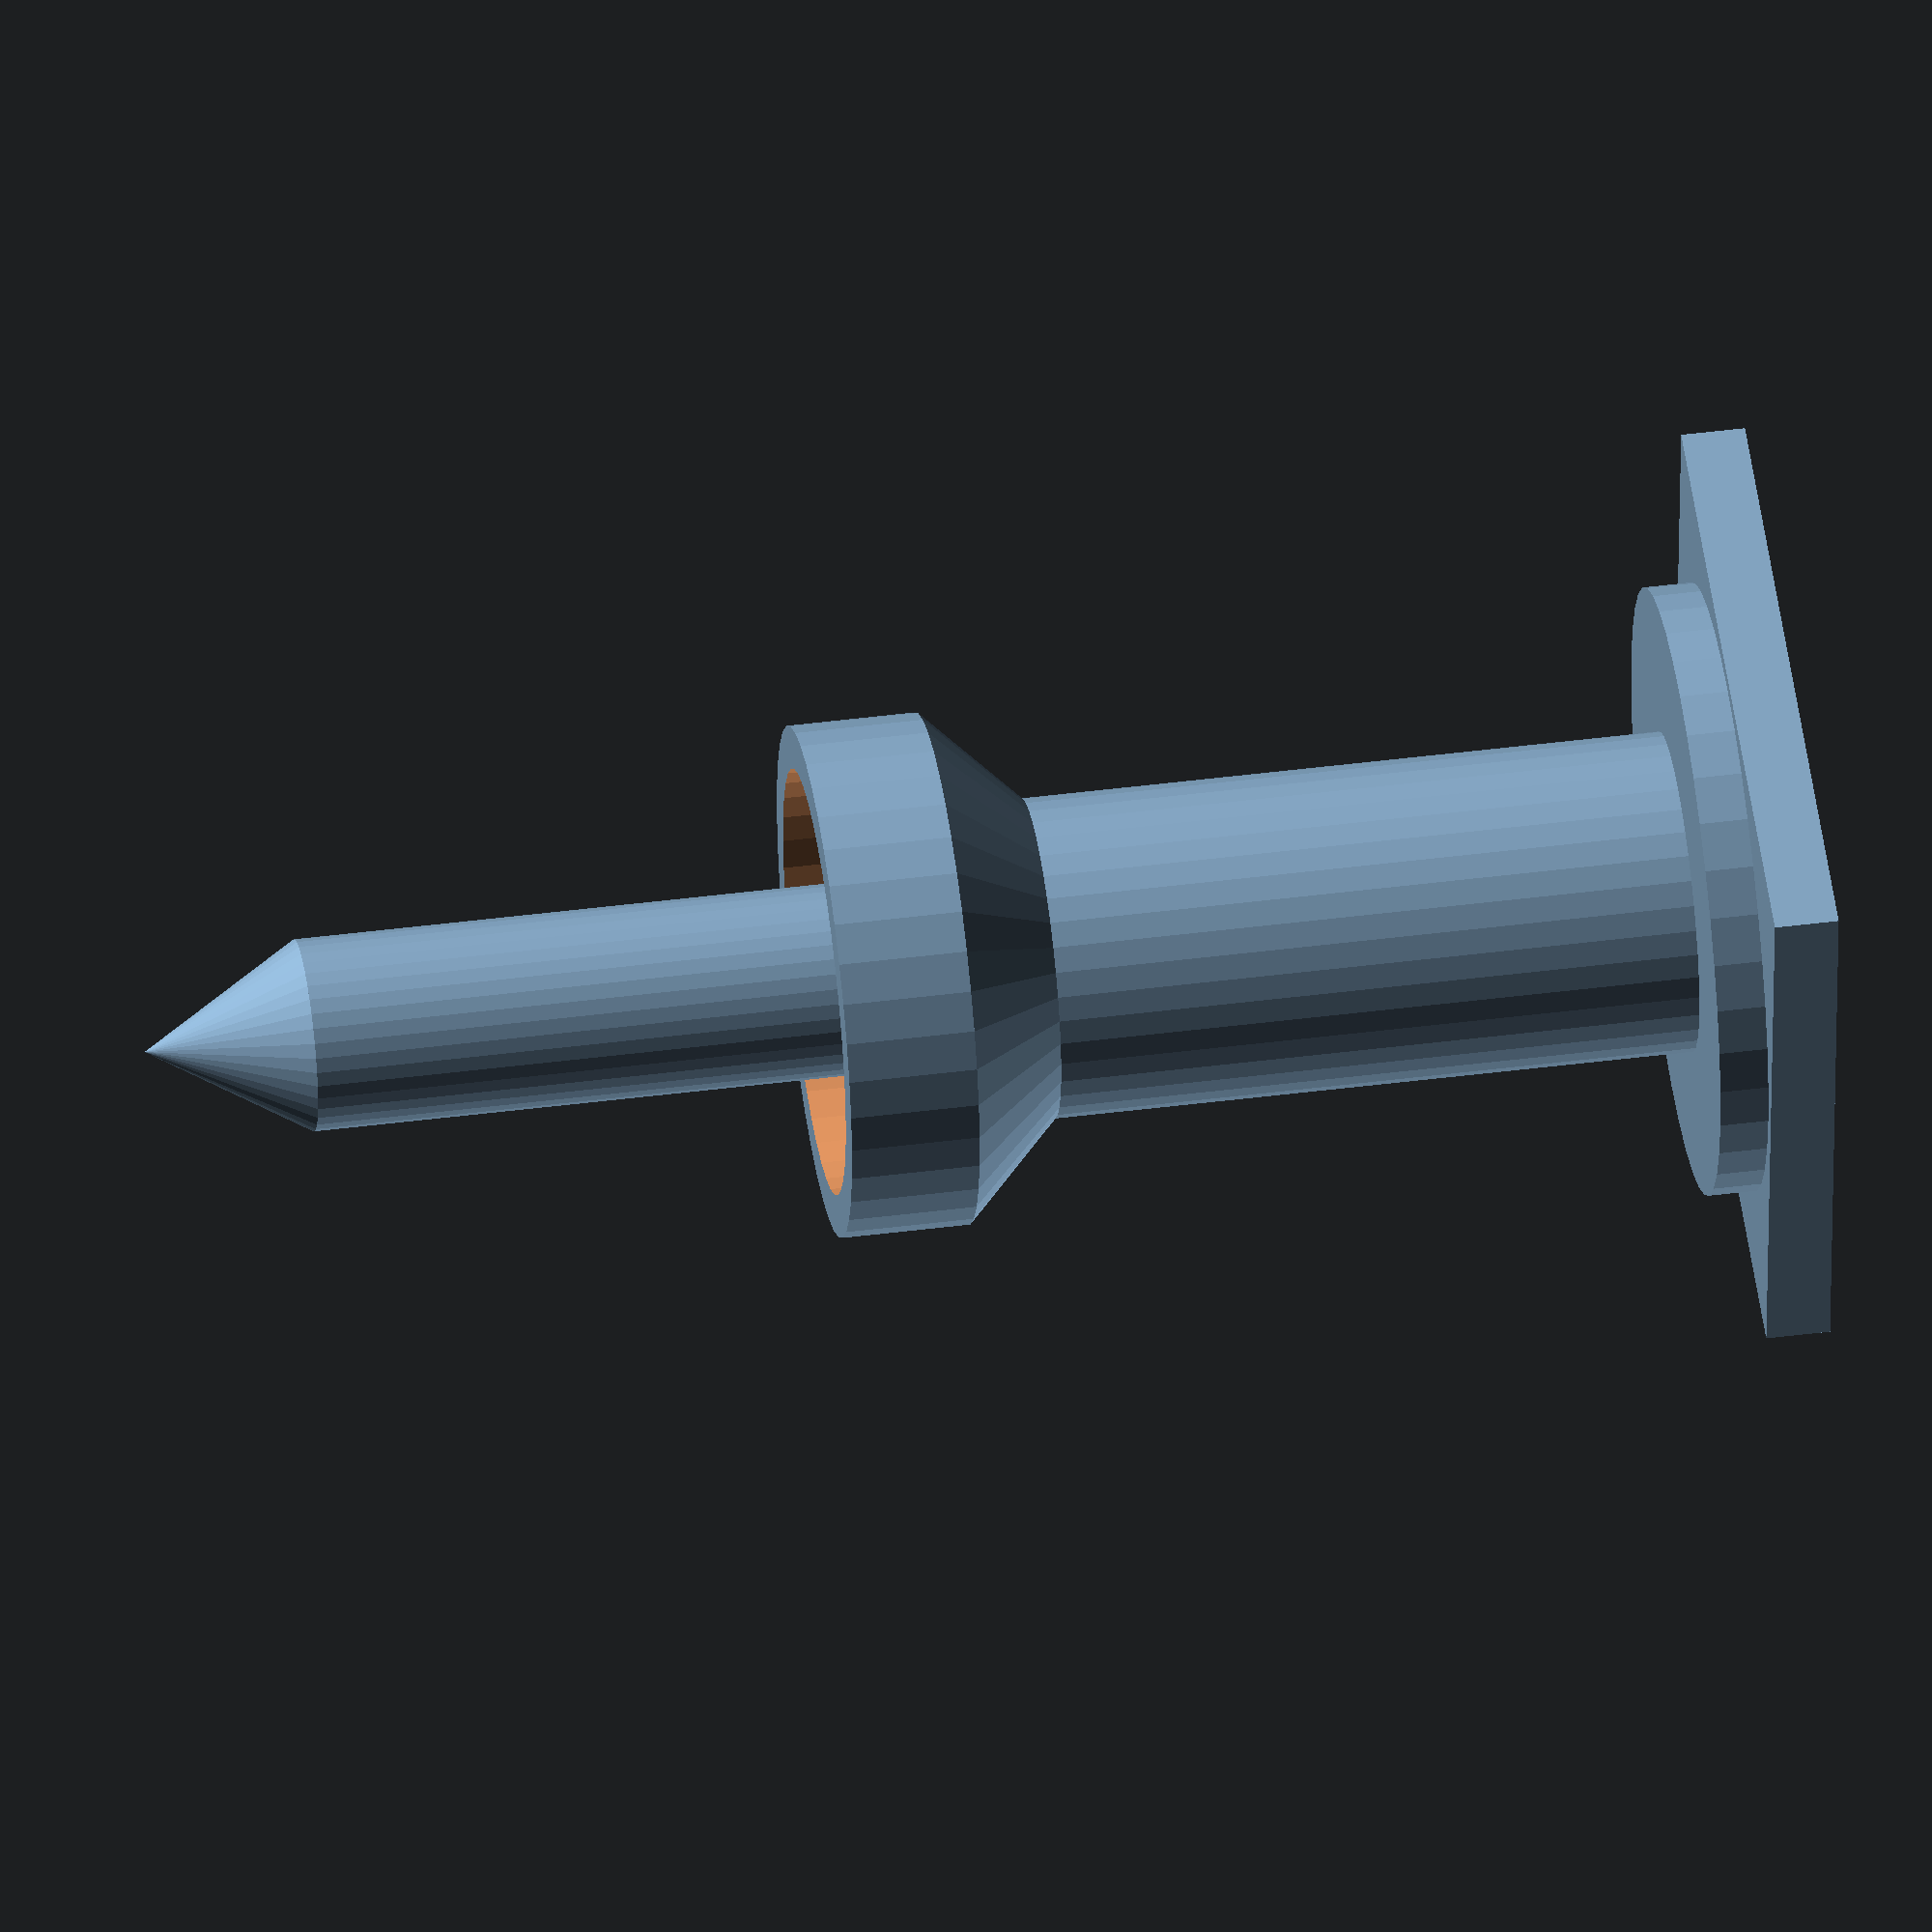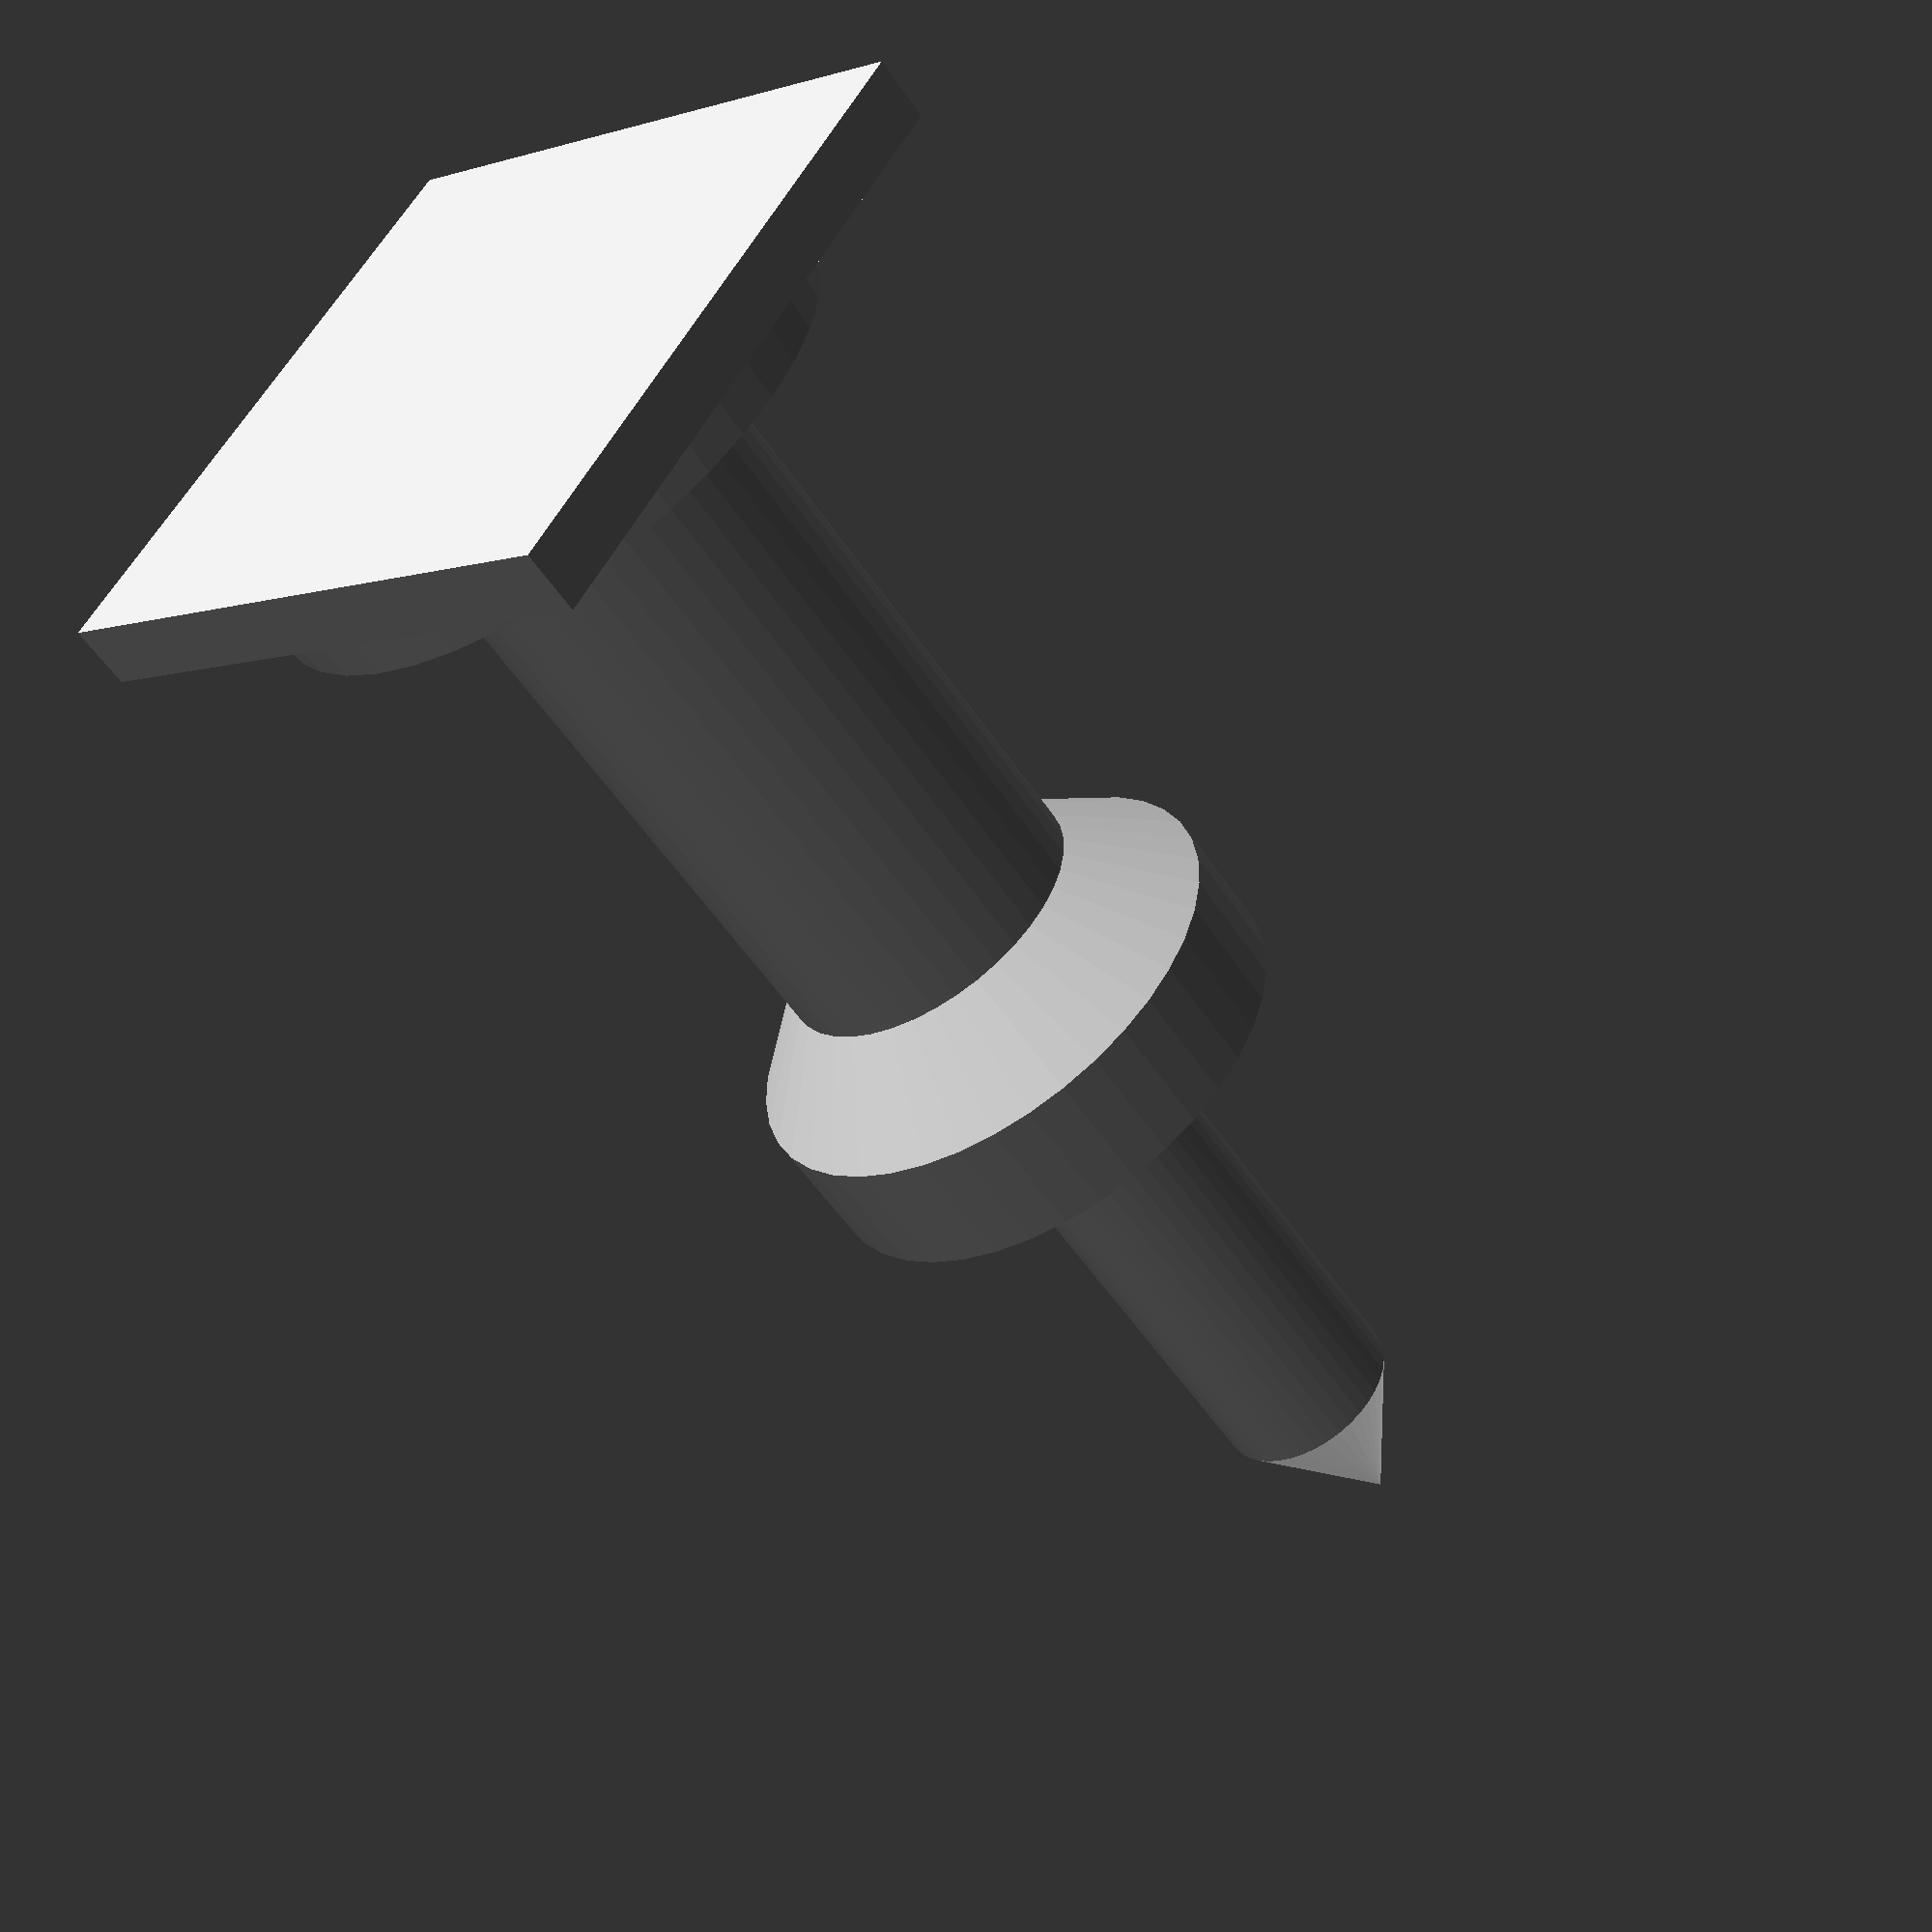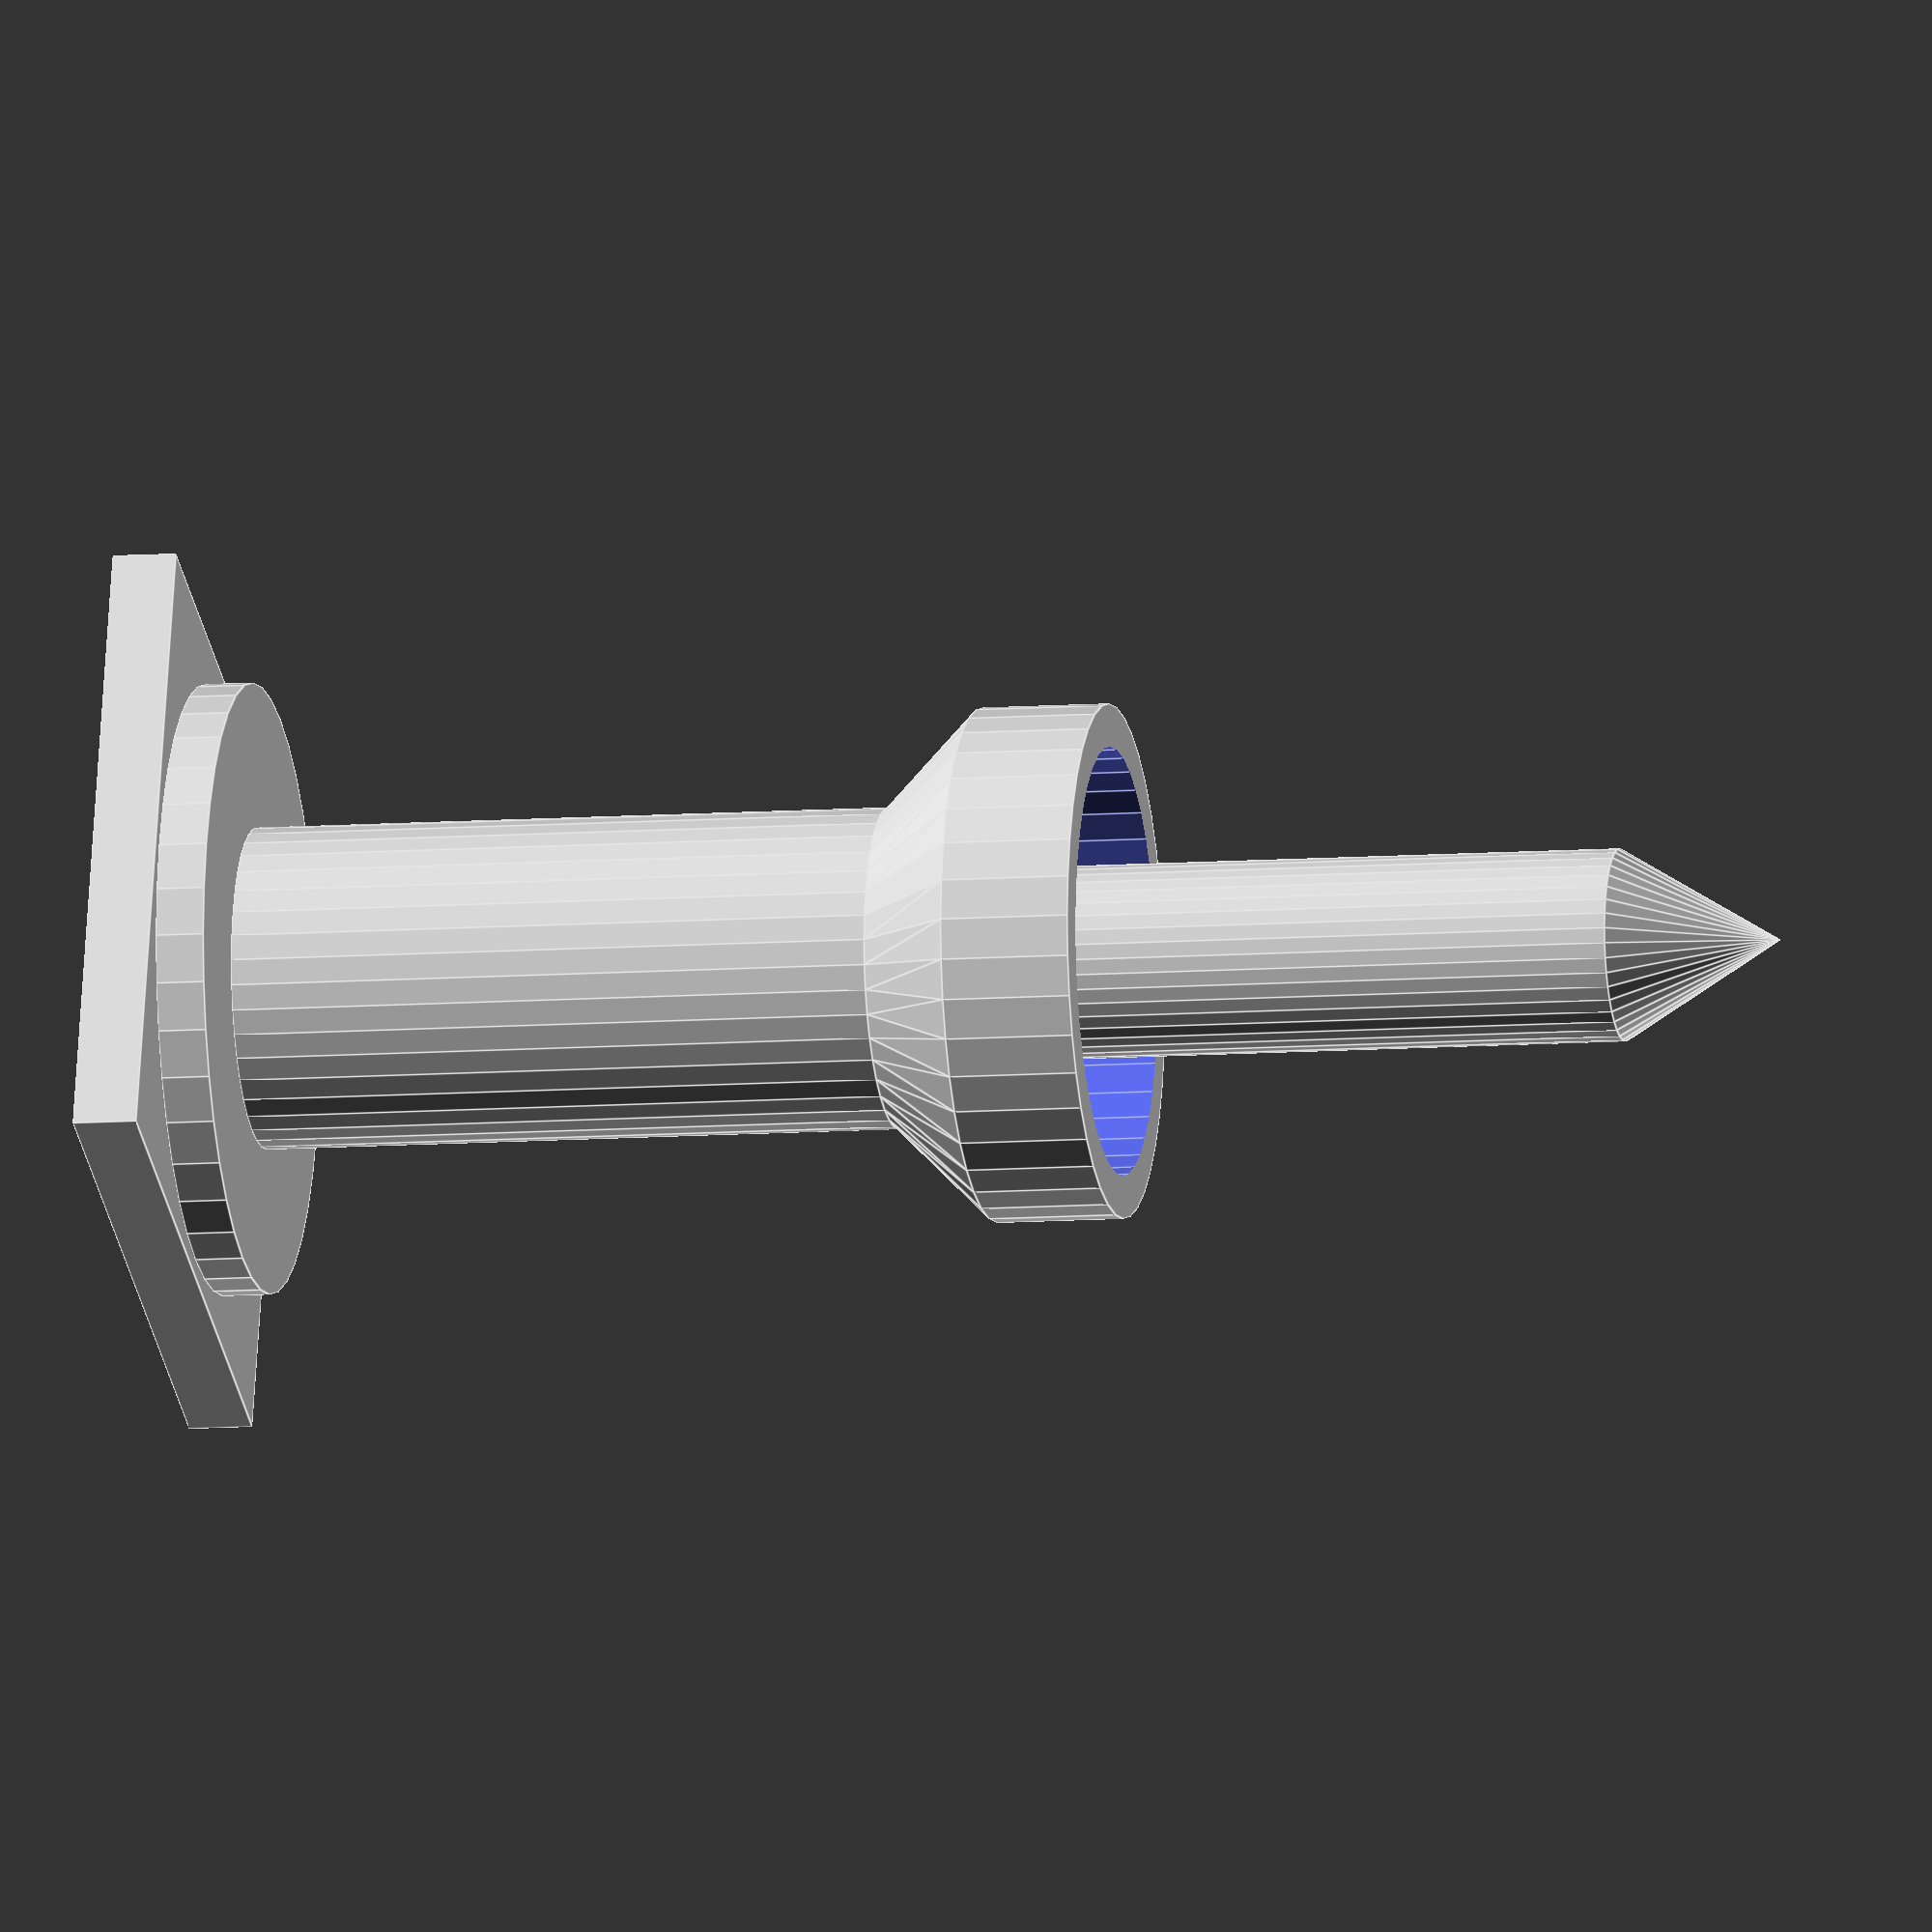
<openscad>
$fn=40; //[10,15,20,25,30,35,40,45,50]
bottomplate_thickness=2;	//[0:10]
bottomcircle_thickness=1.5; //[0.5:5]
firstlevel_hight=20;		//[5:40]
firstlevel_radius=5;		//[1:50]
secondlevel_hight=3;	//[0:10]
secondlevel_radius_top=firstlevel_radius+secondlevel_hight;
secondlevel_limit_hight=4;	//[0:10]
secondlevel_limit_thickness=secondlevel_limit_hight/3;
thirdlevel_hight=20;	//[0:50]
thirdlevel_radius=3;	//[0:50]
thirdlevel_top_hight=5;	//[0:50]

//bottom plate
translate(v=[0,0,-bottomplate_thickness/2])
	{
		cube(size=[20,20,bottomplate_thickness], center=true);
	}

//bottom circle plate
translate(v=[0,0,bottomcircle_thickness/2])
	{
		cylinder(h=bottomcircle_thickness, r=9.5, center=true);
	}

//first cylindrical level
translate(v=[0,0,firstlevel_hight/2+bottomcircle_thickness])
	{
		cylinder(h=firstlevel_hight, r=firstlevel_radius, center=true);
	}

//second level, angled cylinder
translate(v=[0,0,secondlevel_hight/2+firstlevel_hight+bottomcircle_thickness])
	{
		cylinder(h=secondlevel_hight, r1=firstlevel_radius, r2=secondlevel_radius_top, center=true);
	}

//second level limit
		translate(v=[0,0,secondlevel_limit_hight/2+secondlevel_hight+firstlevel_hight+bottomcircle_thickness])
	{	
		difference()
			{
				cylinder(h=secondlevel_limit_hight, r=secondlevel_radius_top, center=true);
		
				cylinder(h=secondlevel_limit_hight+0.1, r=secondlevel_radius_top-secondlevel_limit_thickness, center=true);
			}
	}
//third level
translate(v=[0,0,thirdlevel_hight/2+secondlevel_hight+firstlevel_hight+bottomcircle_thickness])
	{
		cylinder(h=thirdlevel_hight, r=thirdlevel_radius, center=true);
	}

//third level top
	translate(v=[0,0,thirdlevel_top_hight/2+thirdlevel_hight+secondlevel_hight+firstlevel_hight+bottomcircle_thickness])
	{
		cylinder(h=thirdlevel_top_hight, r1=thirdlevel_radius, r2=0, center=true);
	}





//union()
//{
//	translate(v=[0,0,-15])
		//{
			//cube(size = [15,15,30], center =true);
		//	cylinder(h=20, r=7.5);
	//	}	
//	sphere(r=7.5);
//}


</openscad>
<views>
elev=134.8 azim=5.3 roll=98.4 proj=o view=wireframe
elev=233.7 azim=237.7 roll=327.2 proj=p view=solid
elev=189.5 azim=289.0 roll=259.0 proj=o view=edges
</views>
